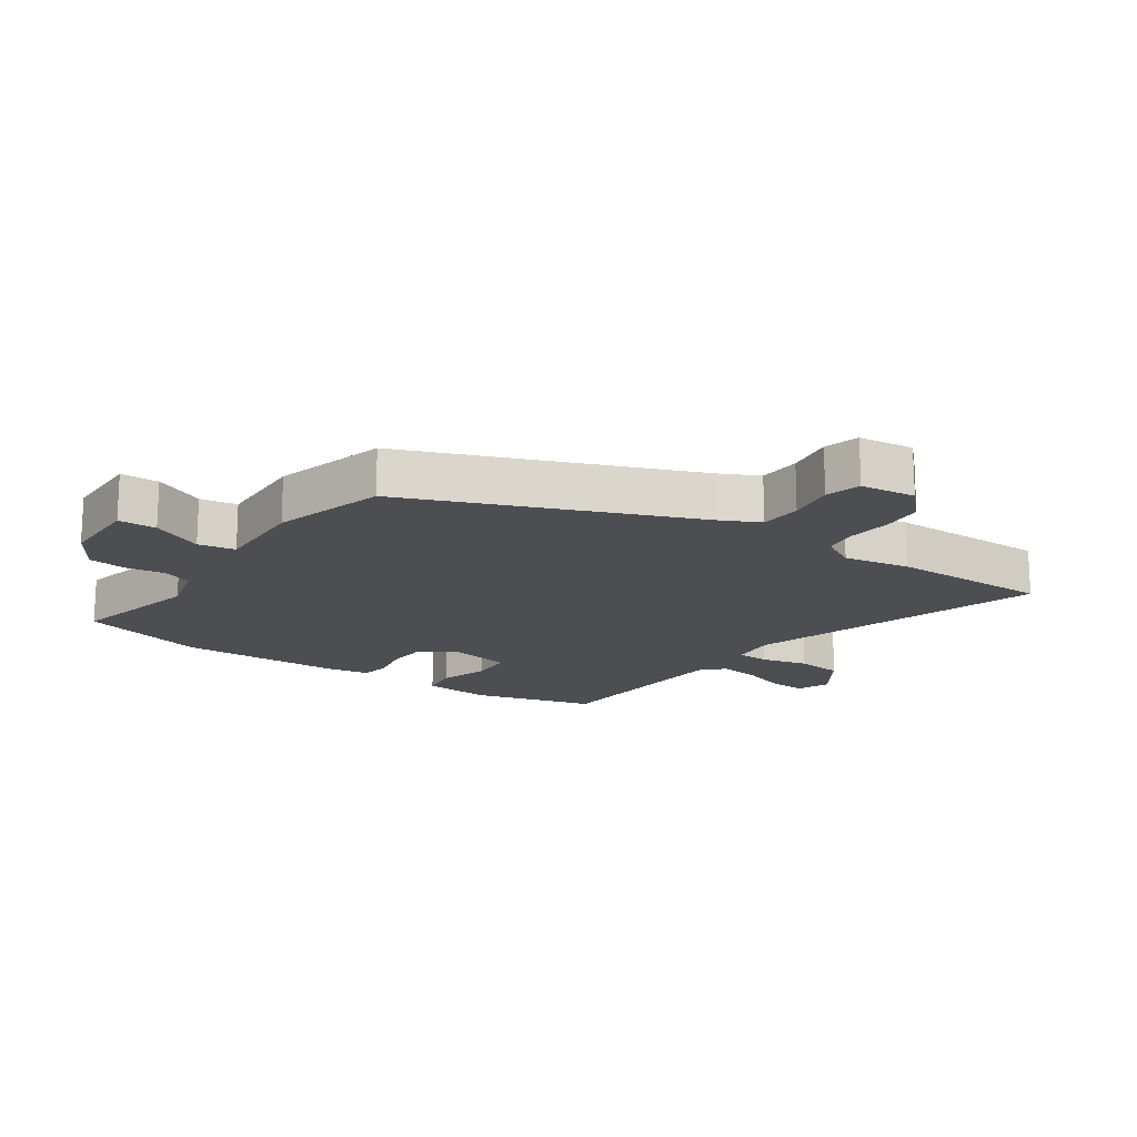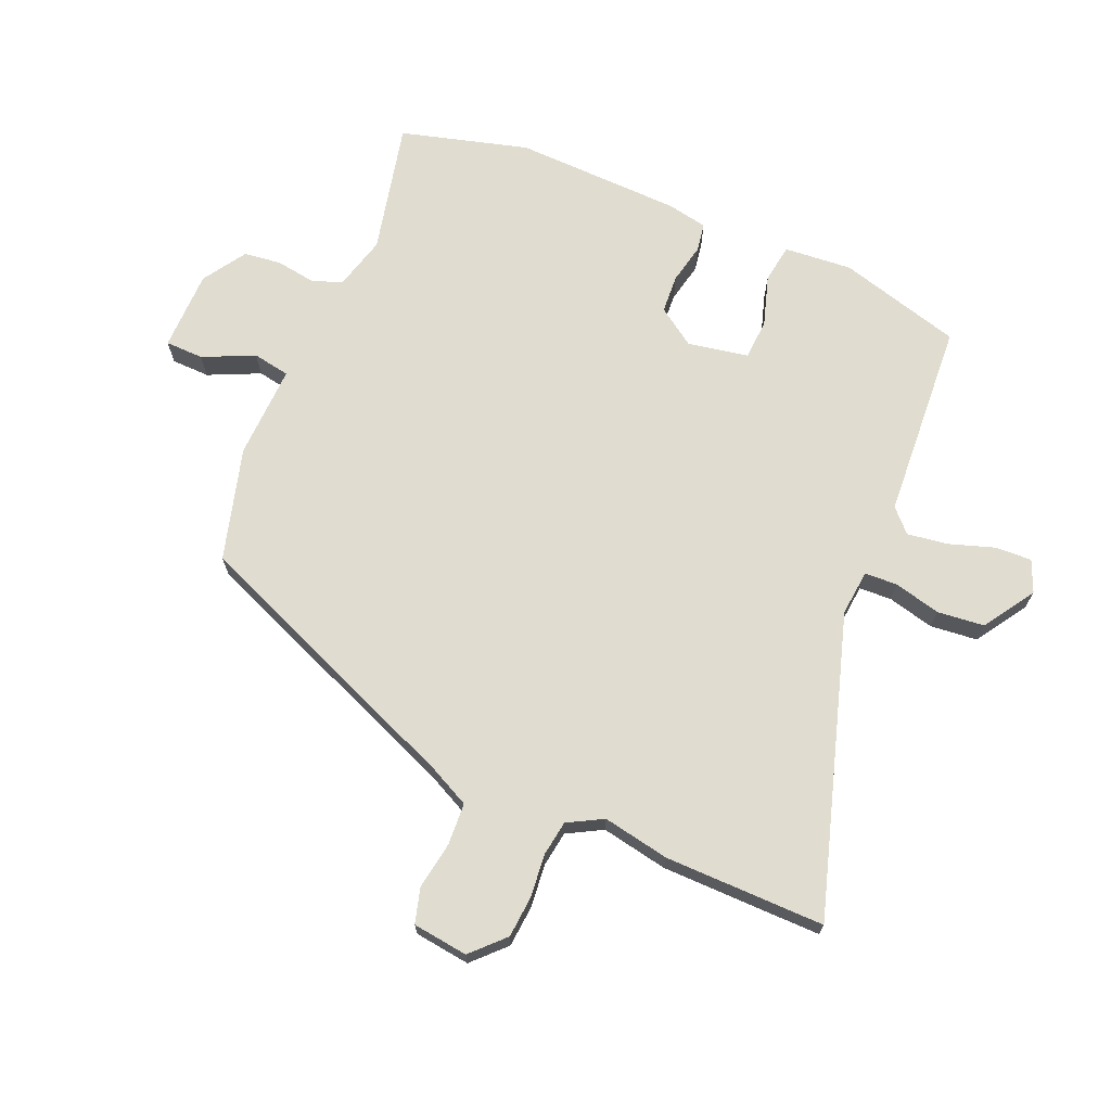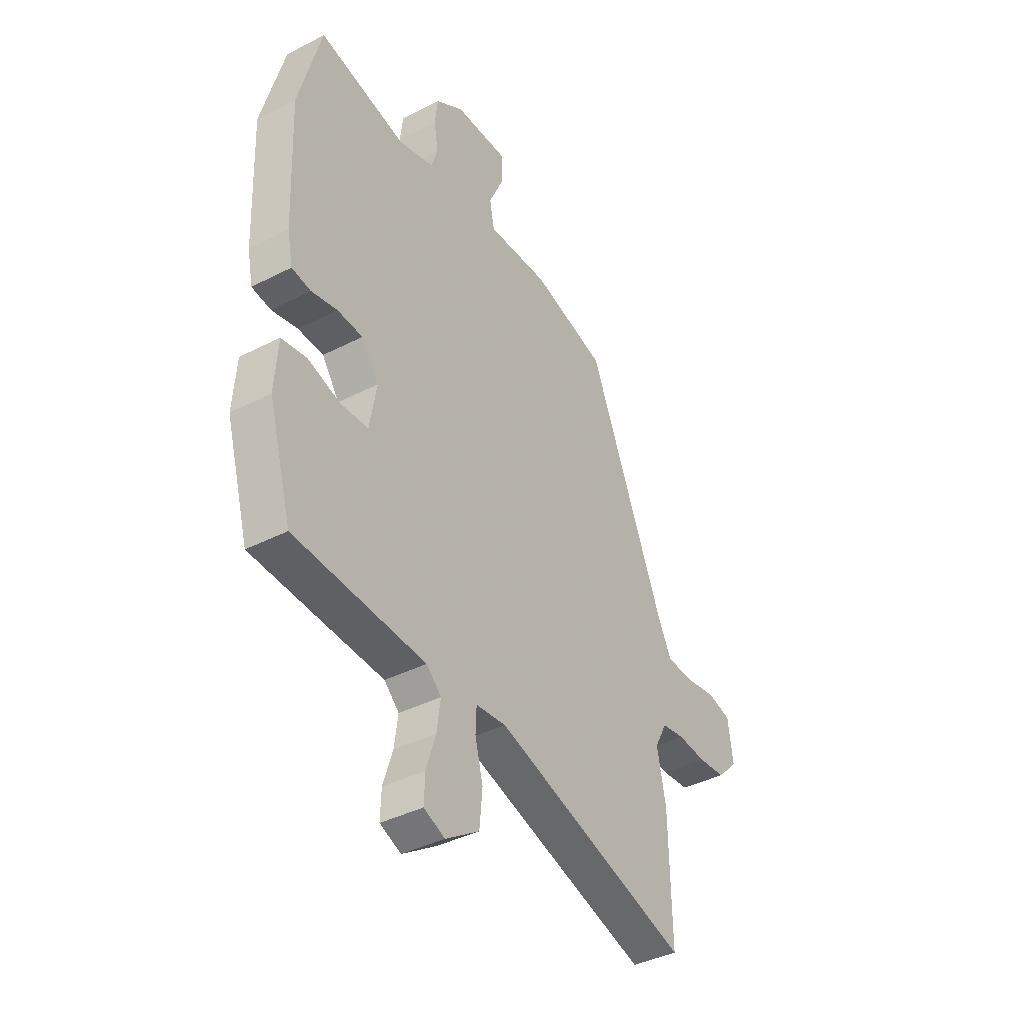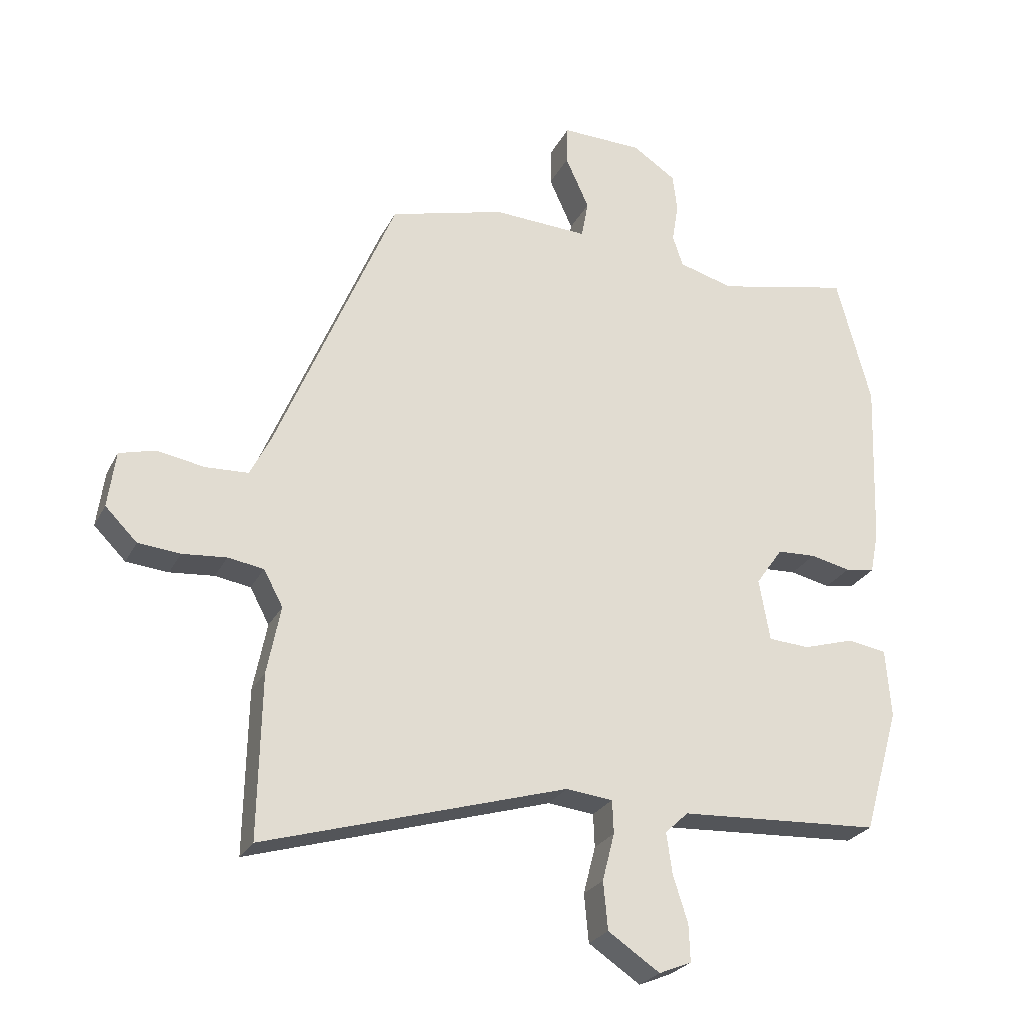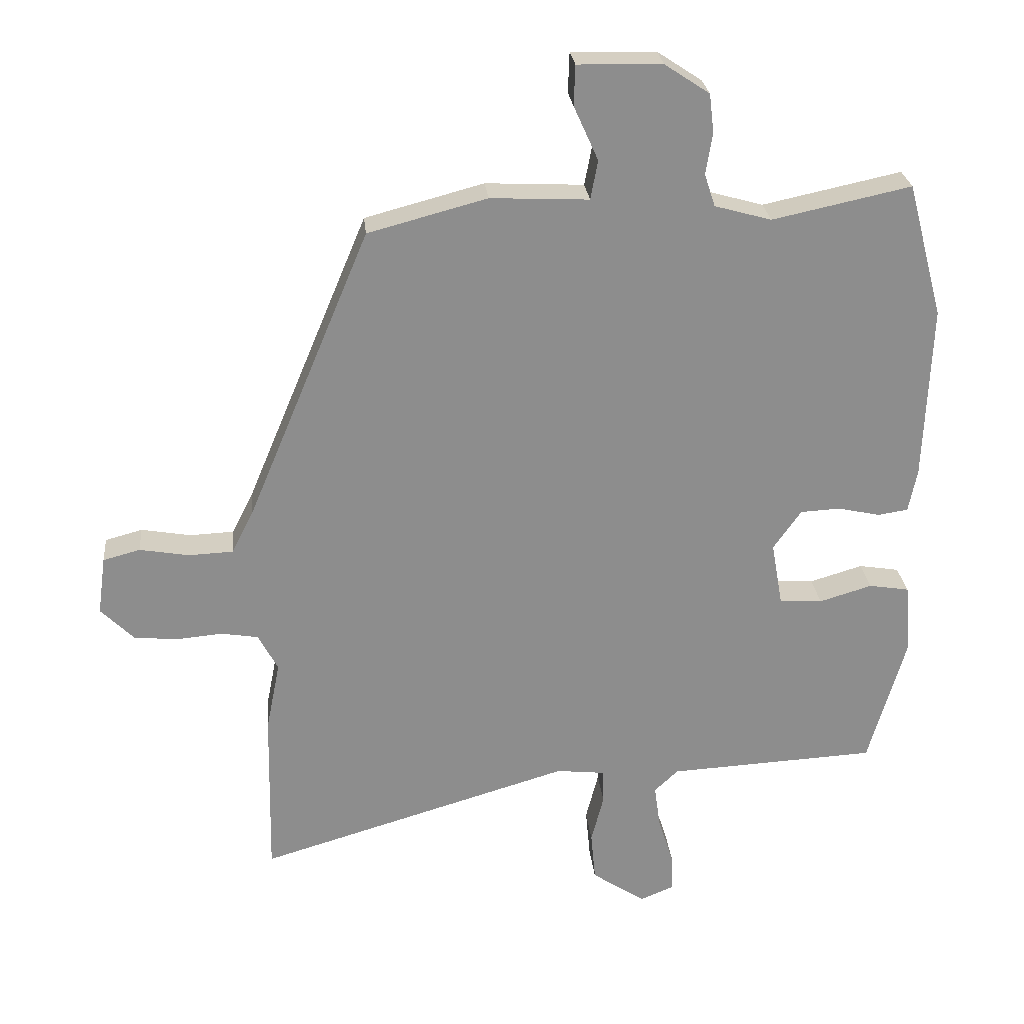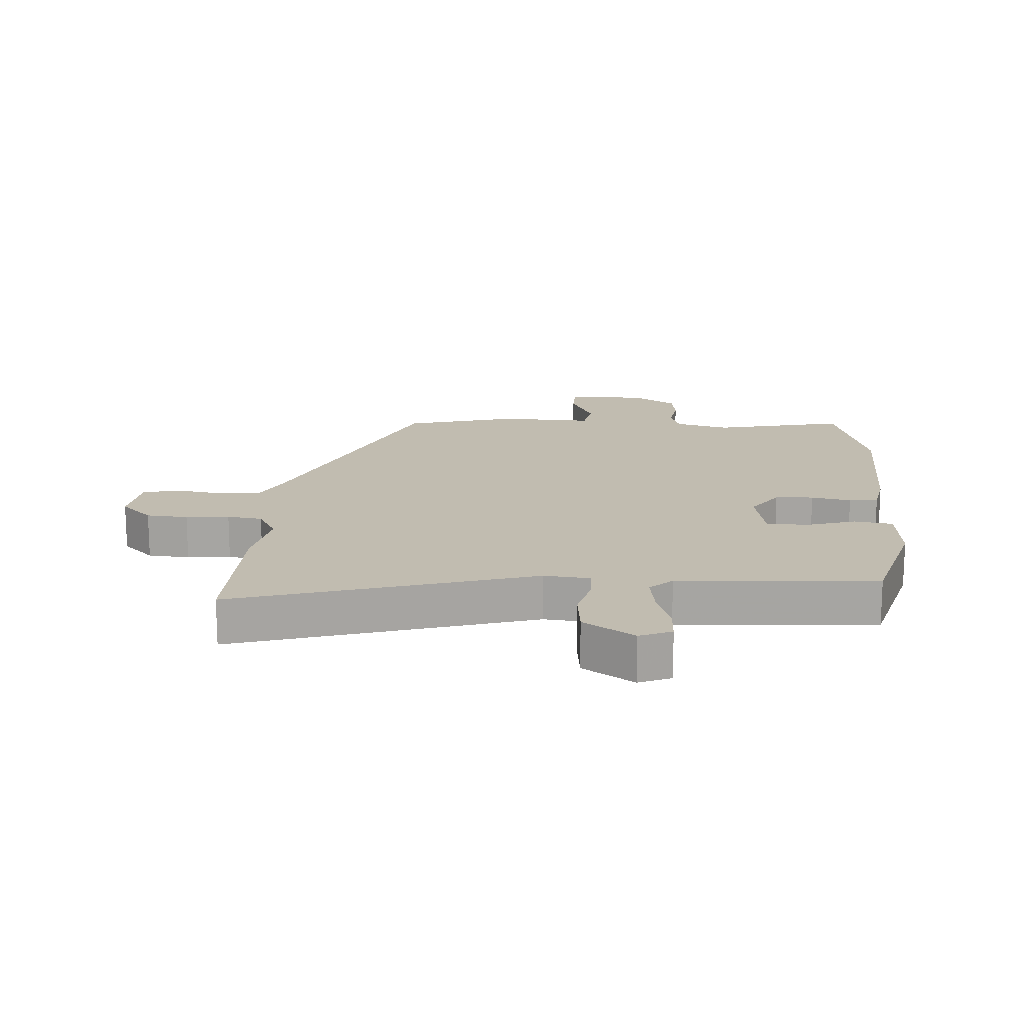
<metadata>
{"format":"obj","ext":"obj","renderer":"f3d","projection":"perspective","resolution":1024,"background":"white","views":[{"elev":-17.0,"azim":54.6,"up":"+Y"},{"elev":69.7,"azim":112.5,"up":"+Y"},{"elev":-39.5,"azim":-57.4,"up":"+Z"},{"elev":-25.9,"azim":158.0,"up":"+Z"},{"elev":25.8,"azim":174.4,"up":"+Z"},{"elev":16.4,"azim":-176.7,"up":"+Y"}]}
</metadata>
<code>
v -0.546 0.07 0.328
v -0.492 0.07 0.531
v -0.282 0.07 0.486
v -0.196 0.07 0.51
v -0.18 0.07 0.559
v -0.19 0.07 0.621
v -0.183 0.07 0.68
v -0.115 0.07 0.725
v 0.013 0.07 0.728
v 0.015 0.07 0.667
v -0.022 0.07 0.585
v -0.011 0.07 0.526
v 0.138 0.07 0.533
v 0.318 0.07 0.485
v 0.505 0.07 0.039
v 0.537 0.07 -0.024
v 0.604 0.07 -0.027
v 0.679 0.07 -0.014
v 0.735 0.07 -0.029
v 0.747 0.07 -0.117
v 0.697 0.07 -0.167
v 0.631 0.07 -0.173
v 0.562 0.07 -0.167
v 0.506 0.07 -0.176
v 0.476 0.07 -0.232
v 0.497 0.07 -0.338
v 0.502 0.07 -0.593
v 0.027 0.07 -0.452
v -0.046 0.07 -0.46
v -0.048 0.07 -0.512
v -0.029 0.07 -0.586
v -0.036 0.07 -0.661
v -0.117 0.07 -0.715
v -0.168 0.07 -0.694
v -0.166 0.07 -0.636
v -0.143 0.07 -0.564
v -0.134 0.07 -0.499
v -0.17 0.07 -0.465
v -0.486 0.07 -0.448
v -0.542 0.07 -0.253
v -0.534 0.07 -0.145
v -0.473 0.07 -0.135
v -0.393 0.07 -0.159
v -0.328 0.07 -0.155
v -0.311 0.07 -0.058
v -0.353 0.07 0.002
v -0.414 0.07 0.005
v -0.477 0.07 -0.009
v -0.523 0.07 -0.002
v -0.536 0.07 0.063
v -0.546 0 0.328
v -0.492 0 0.531
v -0.282 0 0.486
v -0.196 0 0.51
v -0.18 0 0.559
v -0.19 0 0.621
v -0.183 0 0.68
v -0.115 0 0.725
v 0.013 0 0.728
v 0.015 0 0.667
v -0.022 0 0.585
v -0.011 0 0.526
v 0.138 0 0.533
v 0.318 0 0.485
v 0.505 0 0.039
v 0.537 0 -0.024
v 0.604 0 -0.027
v 0.679 0 -0.014
v 0.735 0 -0.029
v 0.747 0 -0.117
v 0.697 0 -0.167
v 0.631 0 -0.173
v 0.562 0 -0.167
v 0.506 0 -0.176
v 0.476 0 -0.232
v 0.497 0 -0.338
v 0.502 0 -0.593
v 0.027 0 -0.452
v -0.046 0 -0.46
v -0.048 0 -0.512
v -0.029 0 -0.586
v -0.036 0 -0.661
v -0.117 0 -0.715
v -0.168 0 -0.694
v -0.166 0 -0.636
v -0.143 0 -0.564
v -0.134 0 -0.499
v -0.17 0 -0.465
v -0.486 0 -0.448
v -0.542 0 -0.253
v -0.534 0 -0.145
v -0.473 0 -0.135
v -0.393 0 -0.159
v -0.328 0 -0.155
v -0.311 0 -0.058
v -0.353 0 0.002
v -0.414 0 0.005
v -0.477 0 -0.009
v -0.523 0 -0.002
v -0.536 0 0.063
f 47 48 49 50
f 46 47 50 1
f 45 46 1 2
f 40 41 42 43
f 38 39 40 43
f 37 38 43 44
f 33 34 35 36
f 33 36 37
f 30 31 32 33
f 29 30 33 37
f 25 26 27 28
f 24 25 28 29
f 20 21 22 23
f 20 23 24
f 17 18 19 20
f 16 17 20 24
f 15 16 24 29
f 12 13 14 15
f 8 9 10 11
f 8 11 12
f 5 6 7 8
f 4 5 8 12
f 3 4 12 15
f 45 2 3 15
f 37 44 45
f 15 29 37 45
f 100 99 98 97
f 51 100 97 96
f 52 51 96 95
f 93 92 91 90
f 93 90 89 88
f 94 93 88 87
f 86 85 84 83
f 87 86 83
f 83 82 81 80
f 87 83 80 79
f 78 77 76 75
f 79 78 75 74
f 73 72 71 70
f 74 73 70
f 70 69 68 67
f 74 70 67 66
f 79 74 66 65
f 65 64 63 62
f 61 60 59 58
f 62 61 58
f 58 57 56 55
f 62 58 55 54
f 65 62 54 53
f 65 53 52 95
f 95 94 87
f 95 87 79 65
f 1 51 52 2
f 2 52 53 3
f 3 53 54 4
f 4 54 55 5
f 5 55 56 6
f 6 56 57 7
f 7 57 58 8
f 8 58 59 9
f 9 59 60 10
f 10 60 61 11
f 11 61 62 12
f 12 62 63 13
f 13 63 64 14
f 14 64 65 15
f 15 65 66 16
f 16 66 67 17
f 17 67 68 18
f 18 68 69 19
f 19 69 70 20
f 20 70 71 21
f 21 71 72 22
f 22 72 73 23
f 23 73 74 24
f 24 74 75 25
f 25 75 76 26
f 26 76 77 27
f 27 77 78 28
f 28 78 79 29
f 29 79 80 30
f 30 80 81 31
f 31 81 82 32
f 32 82 83 33
f 33 83 84 34
f 34 84 85 35
f 35 85 86 36
f 36 86 87 37
f 37 87 88 38
f 38 88 89 39
f 39 89 90 40
f 40 90 91 41
f 41 91 92 42
f 42 92 93 43
f 43 93 94 44
f 44 94 95 45
f 45 95 96 46
f 46 96 97 47
f 47 97 98 48
f 48 98 99 49
f 49 99 100 50
f 50 100 51 1

</code>
